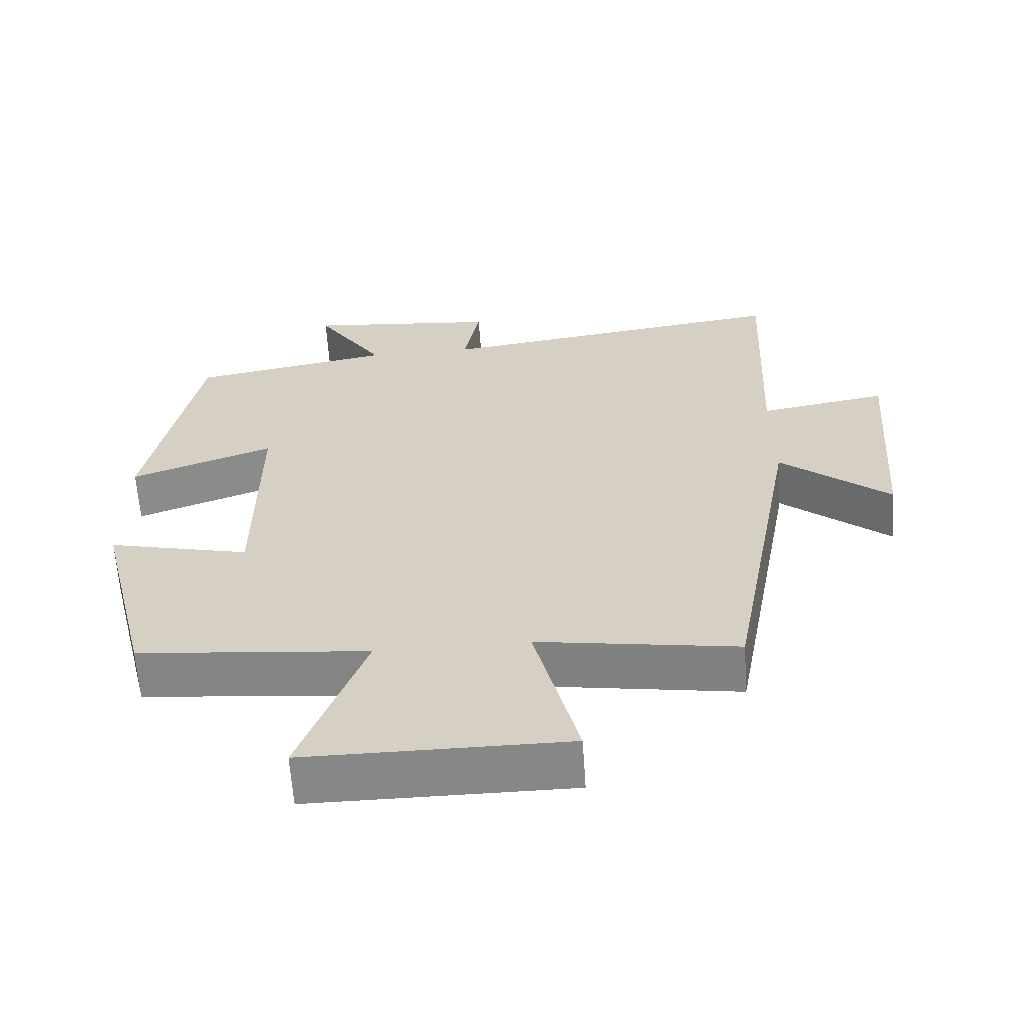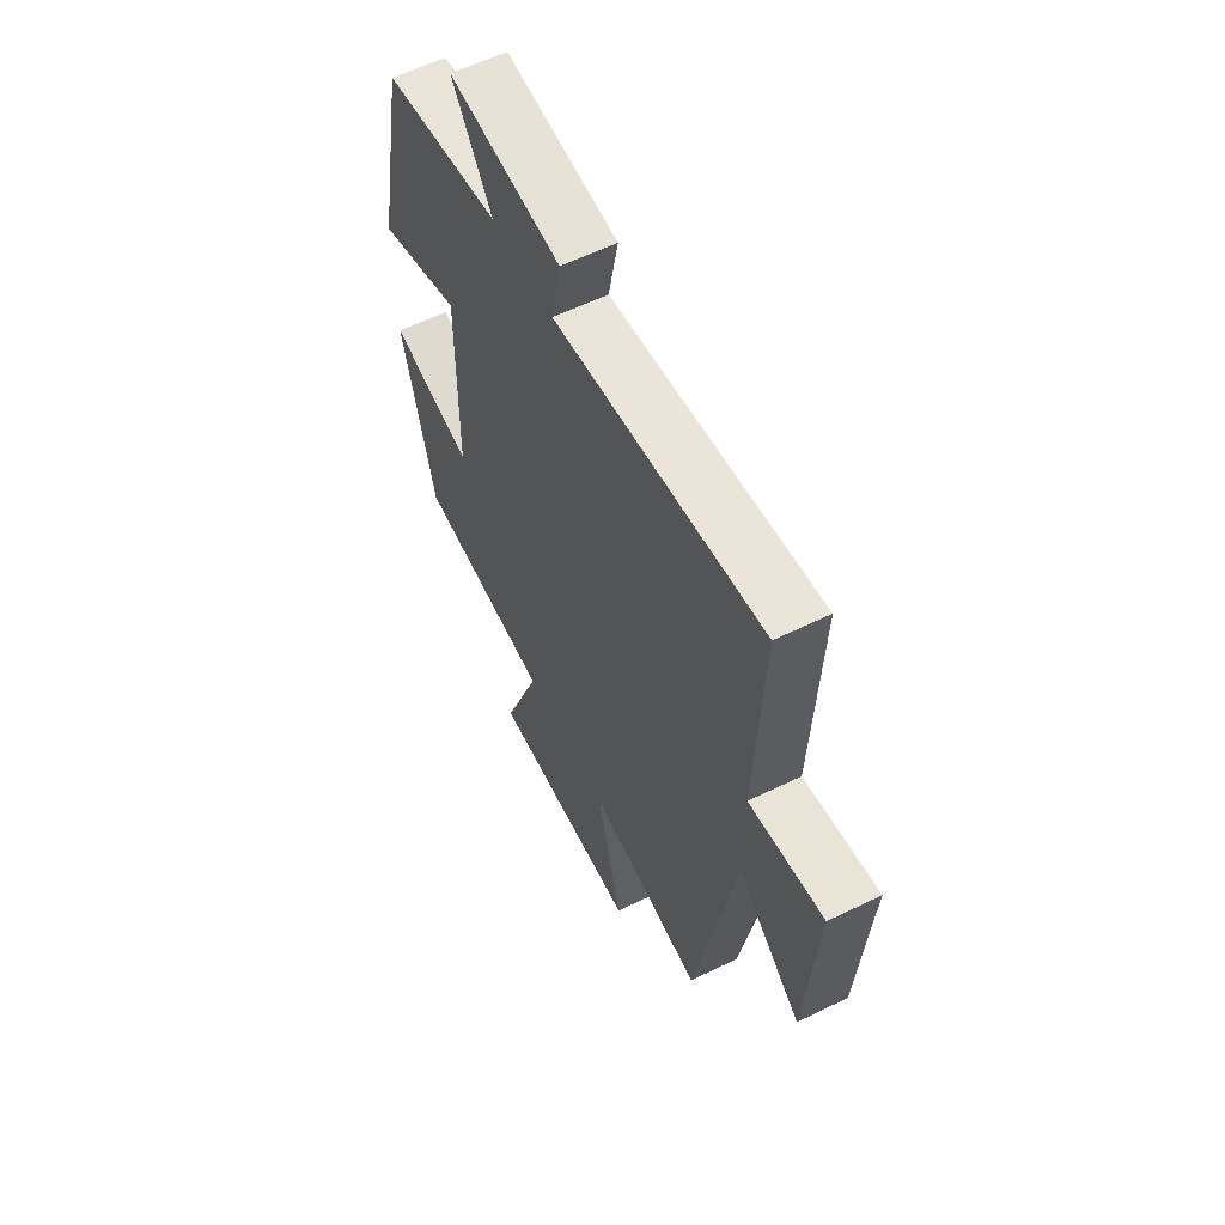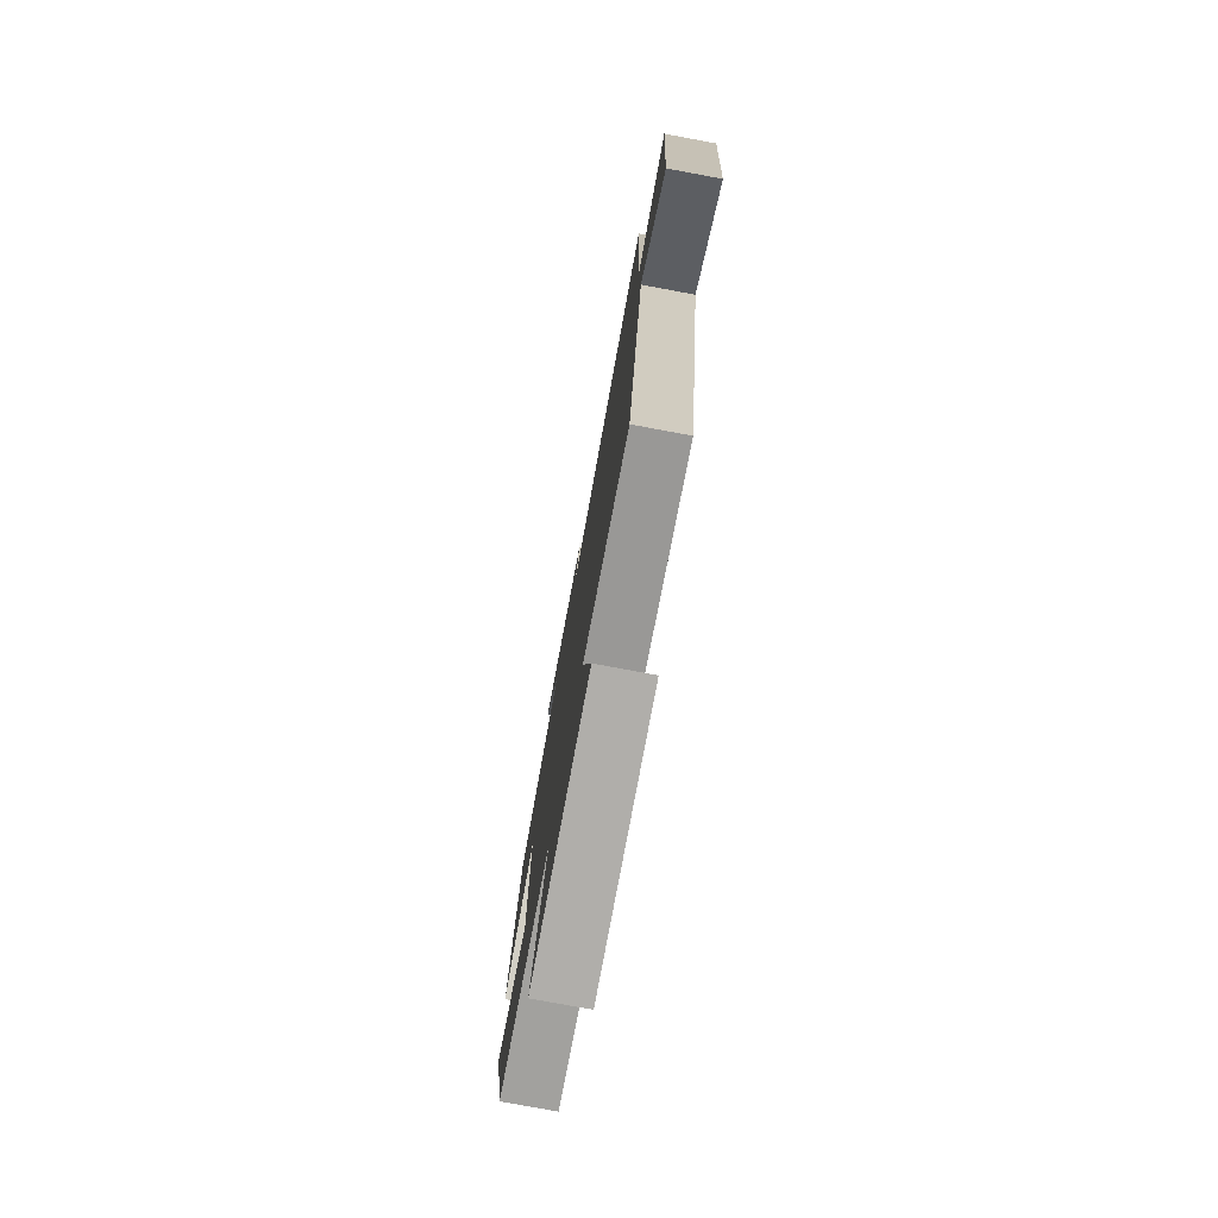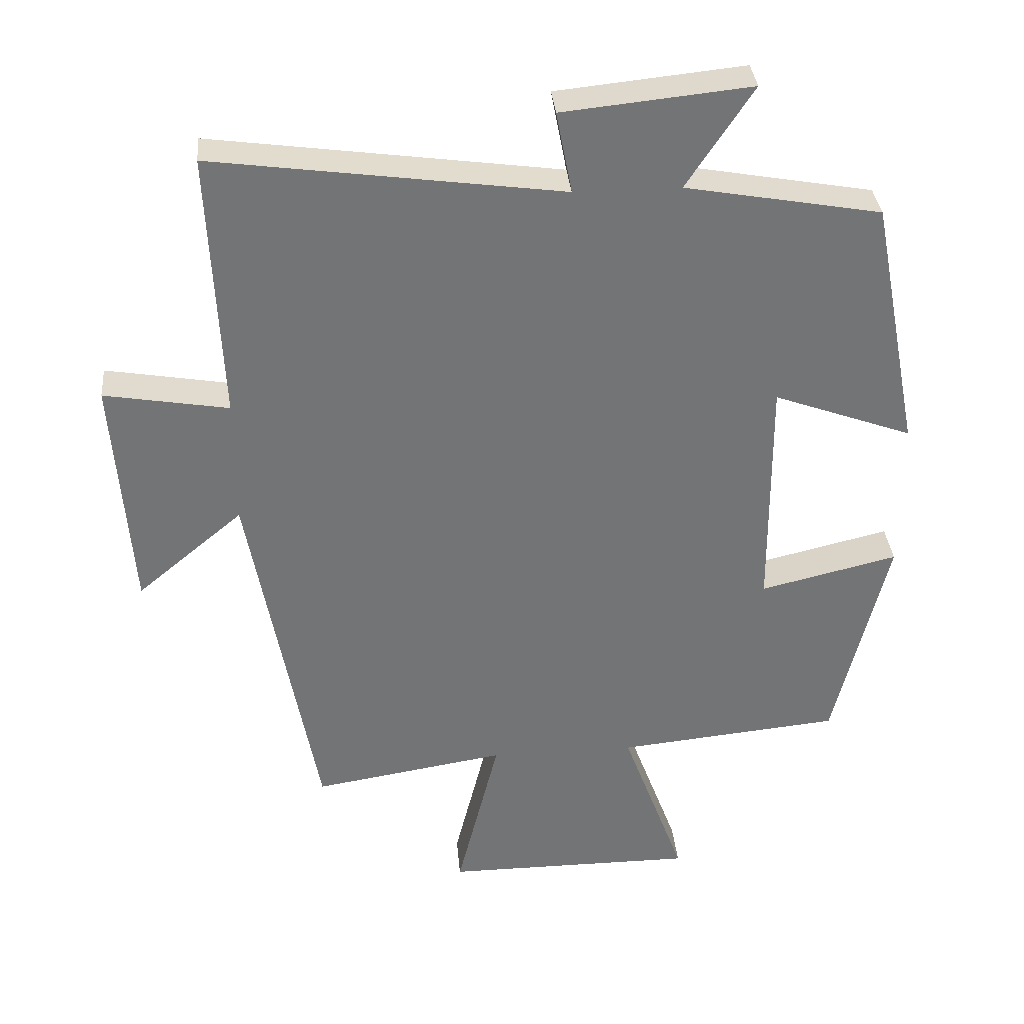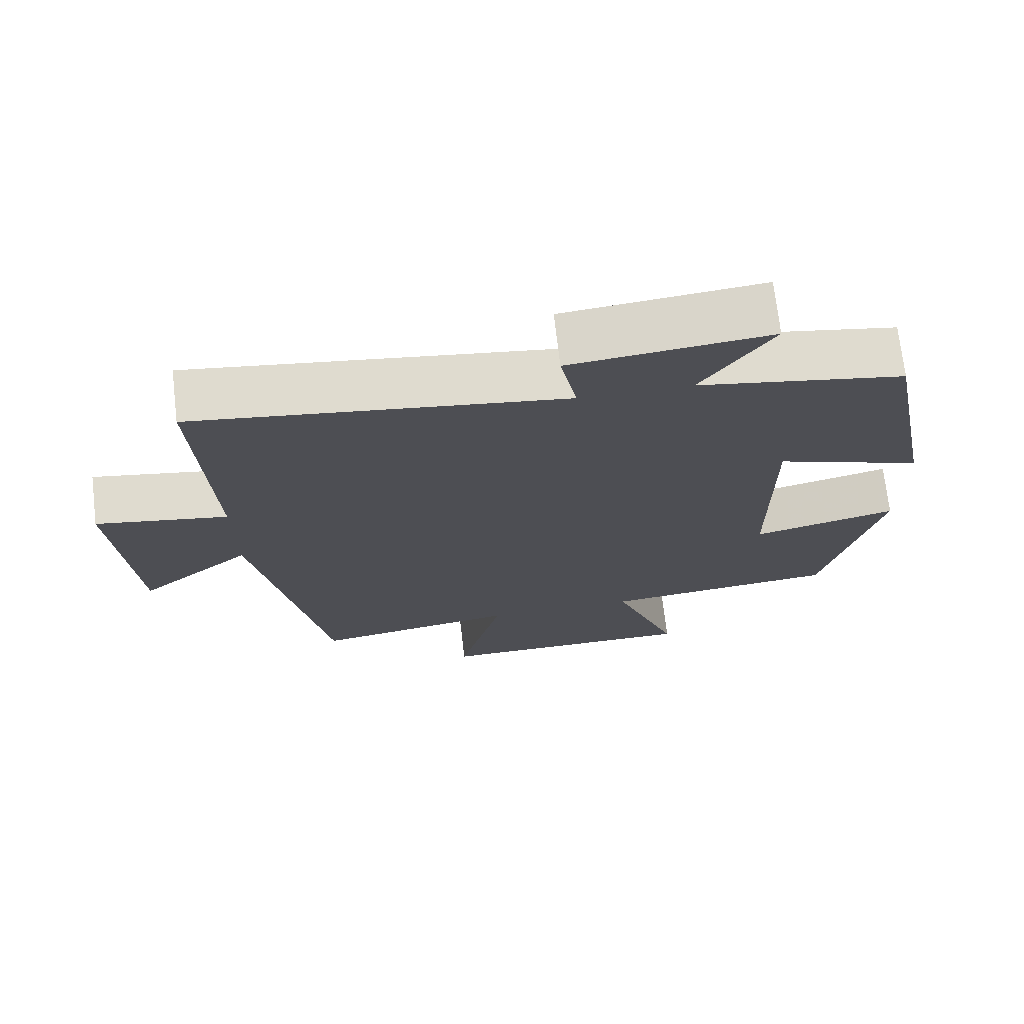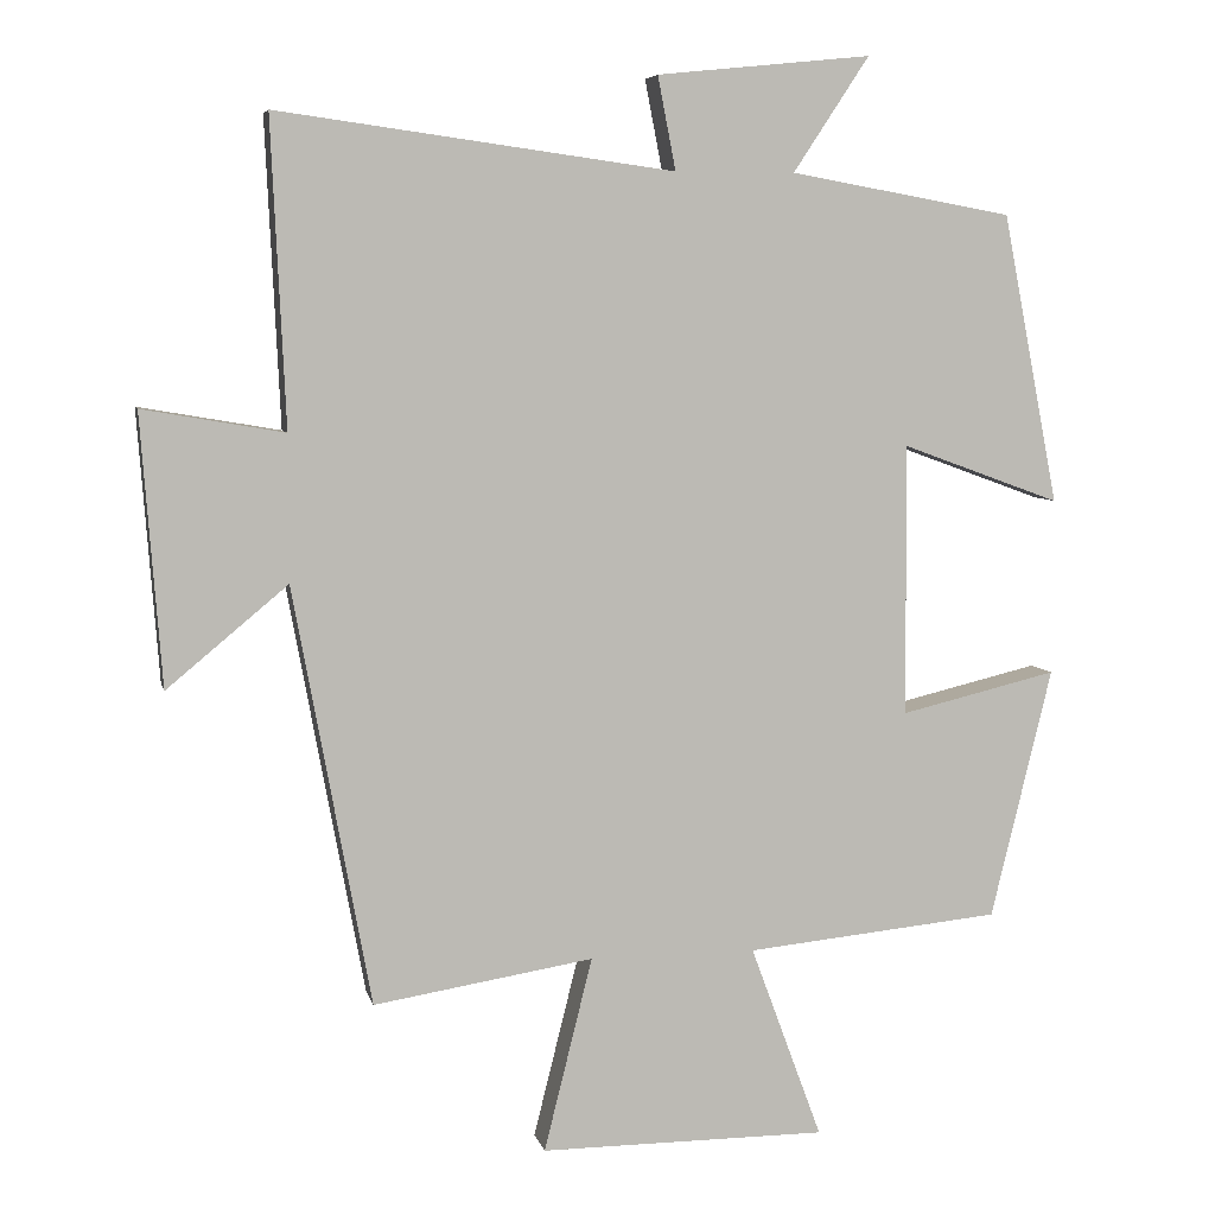
<metadata>
{"format":"obj","ext":"obj","renderer":"f3d","projection":"perspective","resolution":1024,"background":"white","views":[{"elev":-62.6,"azim":-176.1,"up":"+Z"},{"elev":59.5,"azim":-116.6,"up":"+Z"},{"elev":-77.7,"azim":-100.5,"up":"+Z"},{"elev":34.2,"azim":-5.1,"up":"+Z"},{"elev":71.9,"azim":-6.6,"up":"+Z"},{"elev":6.3,"azim":-12.4,"up":"+Z"}]}
</metadata>
<code>
v 0.422 0.07 -0.468
v 0.095 0.07 -0.5
v 0.187 0.07 -0.749
v -0.181 0.07 -0.749
v -0.119 0.07 -0.5
v -0.401 0.07 -0.545
v -0.5 0.07 -0.008
v -0.655 0.07 -0.137
v -0.681 0.07 0.209
v -0.5 0.07 0.178
v -0.518 0.07 0.569
v -0.011 0.07 0.5
v -0.034 0.07 0.619
v 0.24 0.07 0.647
v 0.143 0.07 0.5
v 0.428 0.07 0.449
v 0.5 0.07 0.079
v 0.297 0.07 0.153
v 0.299 0.07 -0.195
v 0.5 0.07 -0.147
v 0.422 0 -0.468
v 0.095 0 -0.5
v 0.187 0 -0.749
v -0.181 0 -0.749
v -0.119 0 -0.5
v -0.401 0 -0.545
v -0.5 0 -0.008
v -0.655 0 -0.137
v -0.681 0 0.209
v -0.5 0 0.178
v -0.518 0 0.569
v -0.011 0 0.5
v -0.034 0 0.619
v 0.24 0 0.647
v 0.143 0 0.5
v 0.428 0 0.449
v 0.5 0 0.079
v 0.297 0 0.153
v 0.299 0 -0.195
v 0.5 0 -0.147
f 19 20 1 2
f 18 19 2
f 15 16 17 18
f 15 18 2
f 12 13 14 15
f 12 15 2
f 10 11 12 2
f 7 8 9 10
f 5 6 7 10
f 5 10 2 3
f 3 4 5
f 22 21 40 39
f 22 39 38
f 38 37 36 35
f 22 38 35
f 35 34 33 32
f 22 35 32
f 22 32 31 30
f 30 29 28 27
f 30 27 26 25
f 23 22 30 25
f 25 24 23
f 1 21 22 2
f 2 22 23 3
f 3 23 24 4
f 4 24 25 5
f 5 25 26 6
f 6 26 27 7
f 7 27 28 8
f 8 28 29 9
f 9 29 30 10
f 10 30 31 11
f 11 31 32 12
f 12 32 33 13
f 13 33 34 14
f 14 34 35 15
f 15 35 36 16
f 16 36 37 17
f 17 37 38 18
f 18 38 39 19
f 19 39 40 20
f 20 40 21 1

</code>
